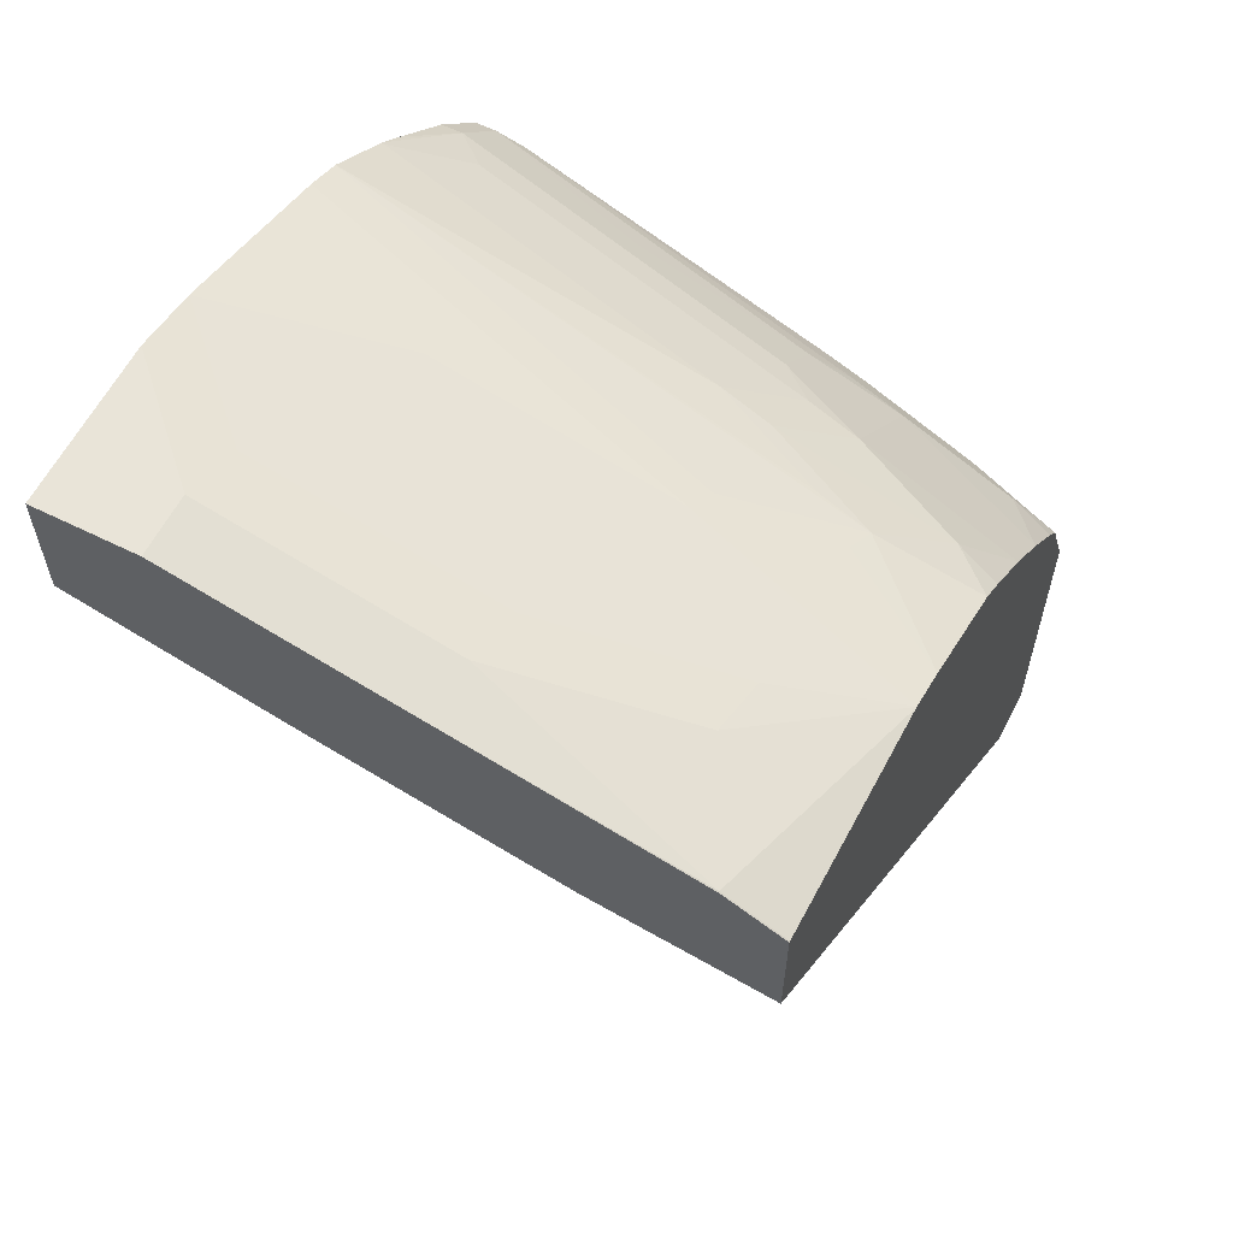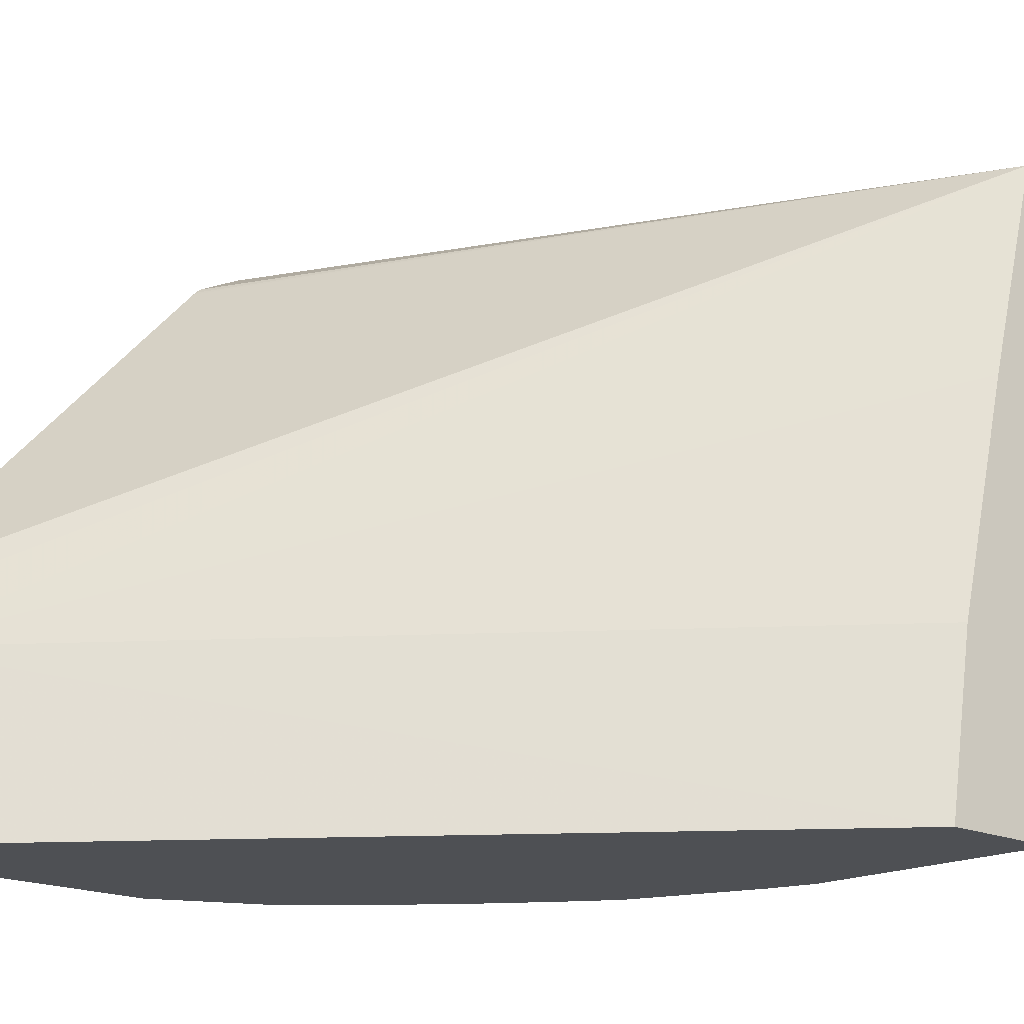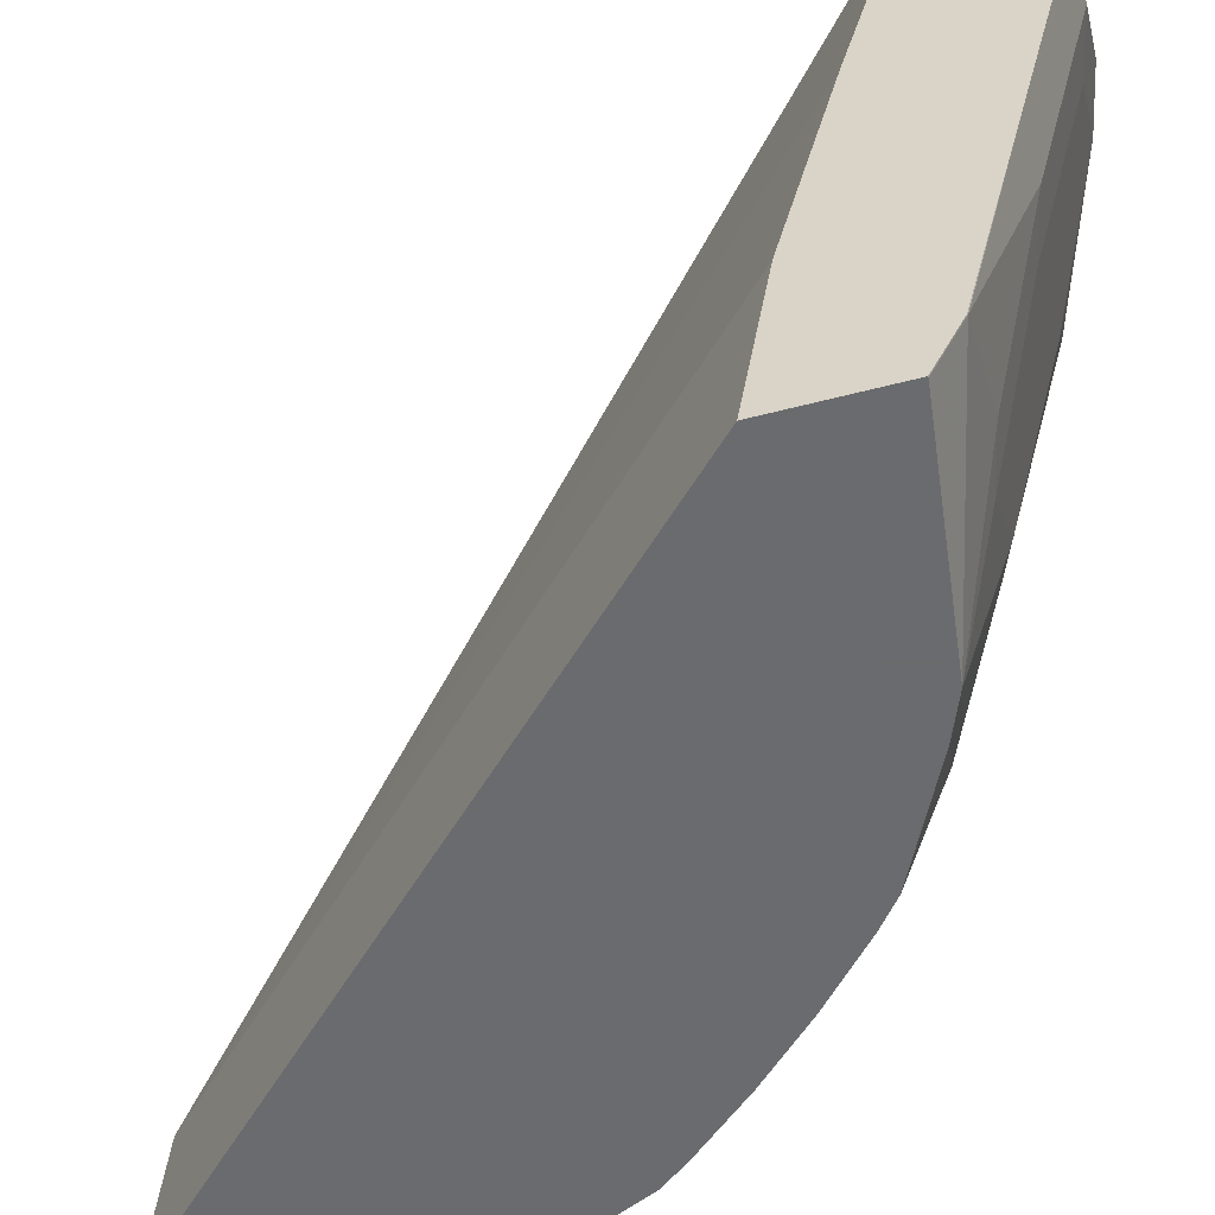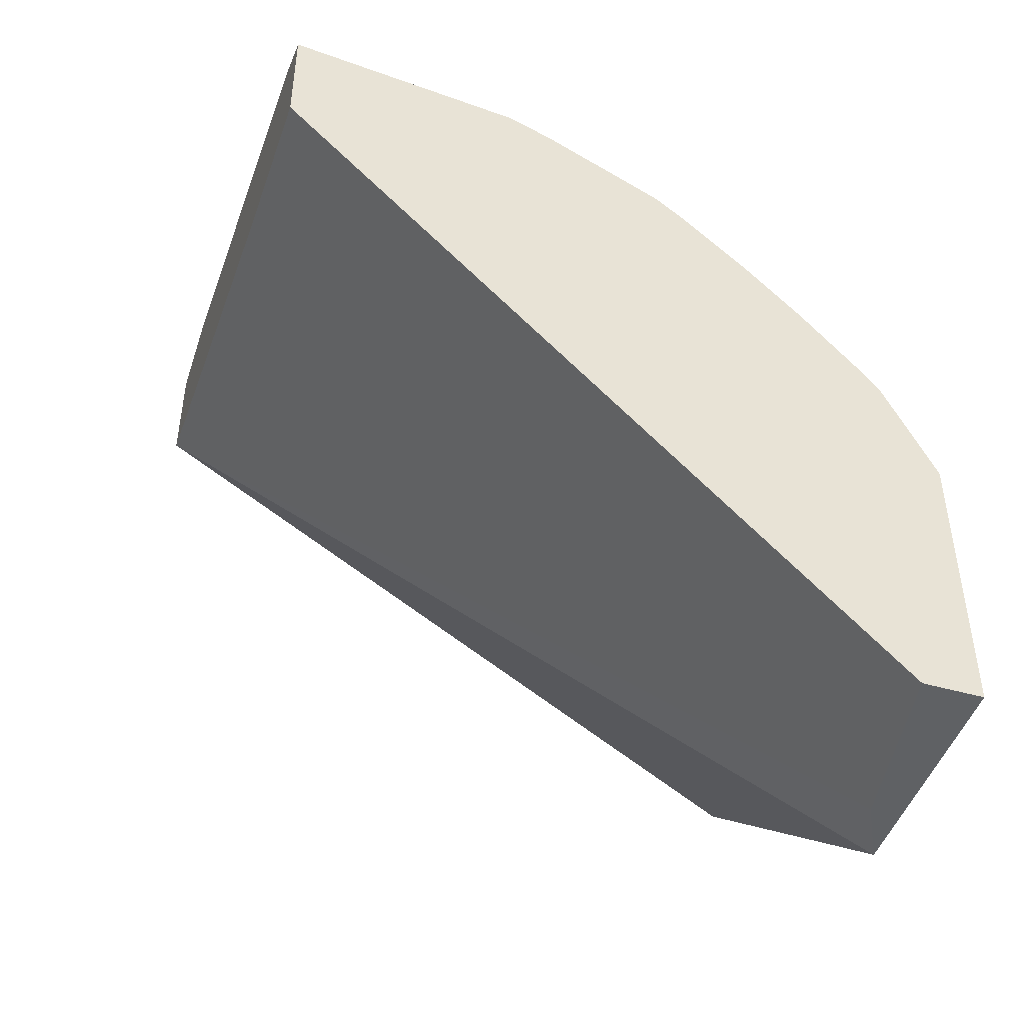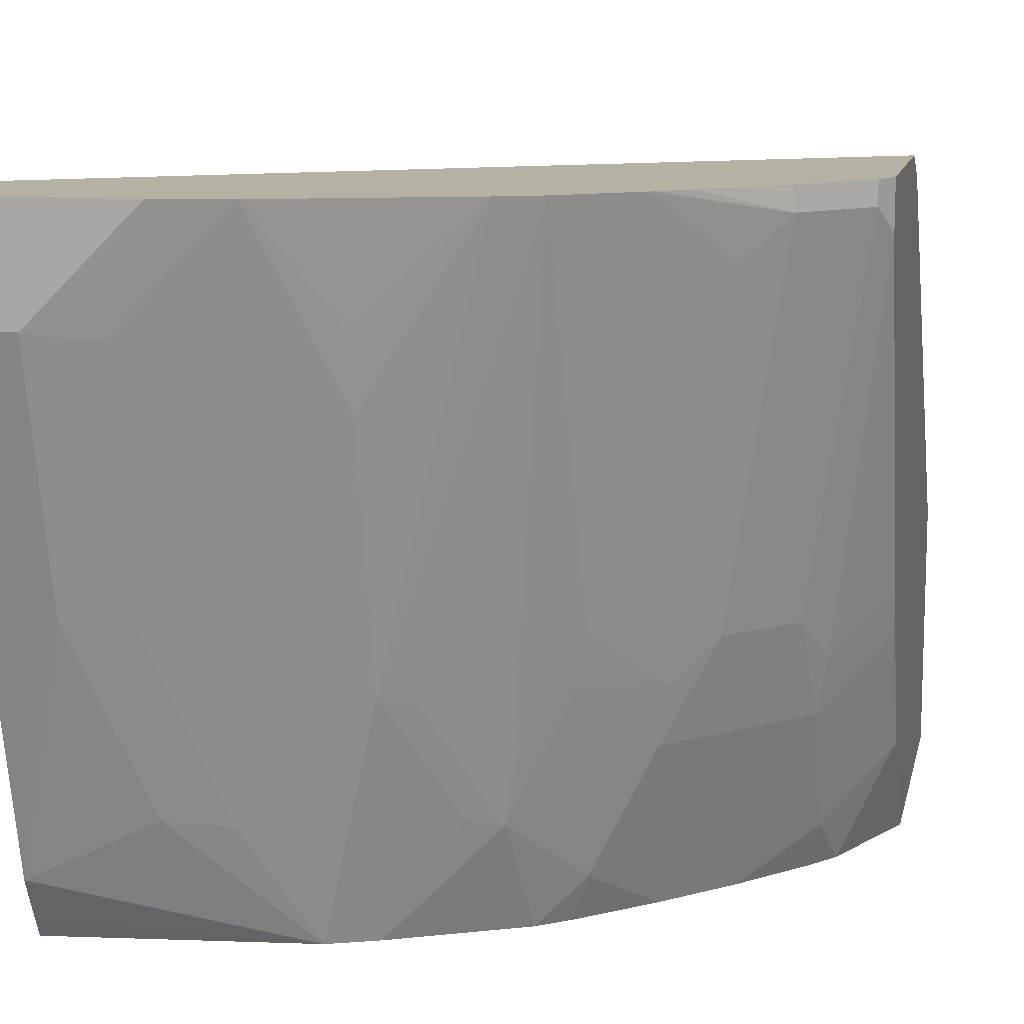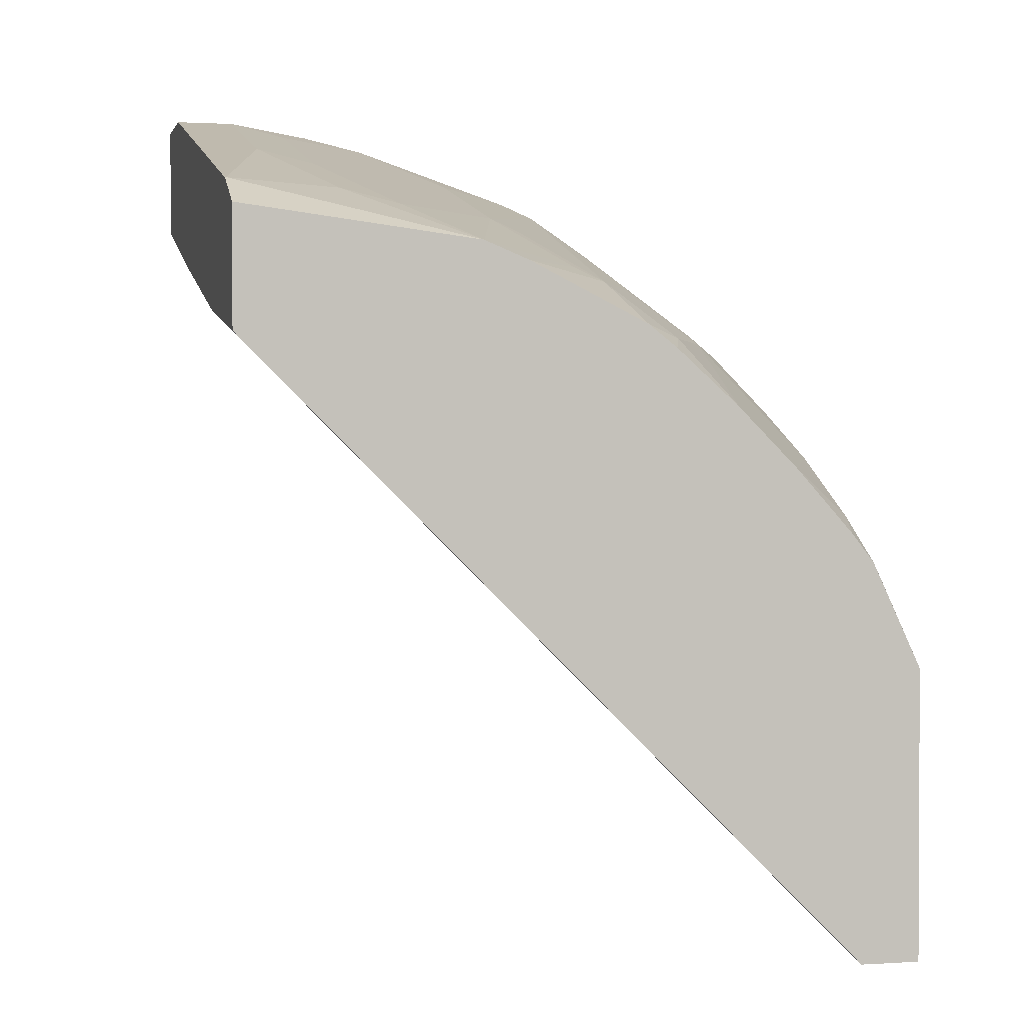
<metadata>
{"format":"obj","ext":"obj","renderer":"f3d","projection":"perspective","resolution":1024,"background":"white","views":[{"elev":59.9,"azim":-63.0,"up":"+Z"},{"elev":-18.6,"azim":-130.4,"up":"+Y"},{"elev":-53.3,"azim":-74.3,"up":"+Y"},{"elev":-46.2,"azim":-17.9,"up":"+Z"},{"elev":11.9,"azim":11.9,"up":"+Y"},{"elev":1.5,"azim":-13.6,"up":"+Z"}]}
</metadata>
<code>
v 0.2377 -0.6451 0.2048
v 0.2377 -0.6608 0.2048
v 0.2377 -0.6451 0.1301
v 0.2336 -0.6451 0.213
v 0.213 -0.7763 0.1924
v 0.2198 -0.7901 0.1786
v 0.2377 -0.7731 0.1602
v 0.2336 -0.6527 0.213
v 0.2377 -0.6528 0.1147
v -0.0004269 -0.6451 0.2679
v 0.213 -0.6451 0.2336
v 0.2164 -0.809 0.1752
v 0.213 -0.7145 0.213
v 0.1924 -0.7763 0.213
v 0.237 -0.7884 0.1546
v 0.2377 -0.788 0.1533
v 0.213 -0.6527 0.2336
v 0.2377 -0.6554 0.1121
v 0.237 -0.6544 0.1134
v -0.0004269 -0.7214 0.2473
v -0.0004269 -0.6451 0.3092
v 0.2377 -0.7819 -3.918e-05
v 0.2336 -0.7901 -6.945e-05
v 0.2267 -0.8039 -6.945e-05
v 0.1888 -0.6451 0.2533
v 0.1718 -0.8655 0.1924
v 0.1924 -0.8655 0.1717
v 0.2164 -0.8502 0.1546
v 0.237 -0.8296 0.134
v 0.1752 -0.809 0.2164
v 0.1786 -0.7901 0.2198
v 0.2377 -0.8292 0.1327
v 0.1992 -0.6664 0.2404
v 0.1793 -0.6451 0.2607
v 0.1786 -0.6458 0.2611
v -0.0004269 -0.8038 0.2267
v -0.0004269 -0.6802 0.3092
v 0.05569 -0.6451 0.3092
v 0.2377 -0.7917 -6.945e-05
v 0.2198 -0.8588 -6.945e-05
v 0.2165 -0.8655 -8.91e-06
v -0.0004269 -0.8655 0.2164
v 0.1493 -0.8655 0.2125
v 0.1546 -0.8502 0.2164
v 0.2125 -0.8655 0.1493
v 0.2163 -0.8655 0.1444
v 0.2203 -0.8655 0.1394
v 0.2377 -0.8655 0.1023
v 0.1546 -0.7884 0.237
v 0.158 -0.7695 0.2404
v 0.1776 -0.6451 0.262
v 0.02062 -0.6802 0.3092
v -0.0004269 -0.7626 0.2885
v 0.04124 -0.6595 0.3092
v 0.06184 -0.6621 0.304
v 0.07888 -0.6451 0.304
v 0.2377 -0.8655 -6.945e-05
v 0.2249 -0.8655 -6.945e-05
v -0.0004269 -0.8655 0.2576
v 0.1393 -0.8655 0.2203
v 0.1339 -0.8296 0.237
v 0.1374 -0.8107 0.2404
v 0.1538 -0.6451 0.2778
v 0.04124 -0.6827 0.304
v 0.02062 -0.7626 0.2885
v -0.0004269 -0.8455 0.2677
v 1.591e-05 -0.845 0.2679
v 0.1031 -0.7033 0.2834
v 0.1031 -0.6802 0.2885
v 0.1407 -0.6451 0.2834
v -0.0002171 -0.8655 0.2577
v -0.0004269 -0.8586 0.2611
v 0.09813 -0.8655 0.2409
v 0.1134 -0.7884 0.2576
v 0.1236 -0.827 0.2422
v 0.1031 -0.7858 0.2628
v 0.04124 -0.7652 0.2834
v 0.06184 -0.7446 0.2834
v 0.04124 -0.8244 0.2679
v 0.06184 -0.827 0.2628
v 1.591e-05 -0.8588 0.2611
v 0.08245 -0.8655 0.2473
v 1.591e-05 -0.8655 0.2577
v 0.08261 -0.8655 0.2473
f 30 31 49
f 30 49 44
f 31 33 35
f 31 35 50
f 31 50 49
f 34 51 35
f 35 51 50
f 37 53 67
f 38 55 56
f 37 65 52
f 38 54 55
f 40 58 41
f 43 44 60
f 44 49 61
f 49 50 62
f 44 61 60
f 37 67 65
f 29 48 32
f 26 83 71
f 28 47 29
f 49 62 61
f 26 82 83
f 26 71 59
f 26 59 42
f 26 42 41
f 26 41 58
f 26 58 57
f 26 57 48
f 26 48 47
f 26 47 46
f 26 46 45
f 26 45 27
f 26 30 44
f 26 44 43
f 27 45 28
f 28 45 46
f 28 46 47
f 29 47 48
f 50 51 63
f 76 80 84
f 52 64 54
f 65 80 77
f 66 72 81
f 66 81 67
f 67 81 82
f 67 82 79
f 68 70 69
f 68 78 80
f 68 80 76
f 68 76 70
f 71 83 81
f 71 81 72
f 73 75 84
f 74 76 75
f 75 76 84
f 79 82 84
f 79 84 80
f 26 84 82
f 65 79 80
f 50 63 62
f 65 67 79
f 64 80 78
f 52 65 77
f 52 77 64
f 53 66 67
f 54 64 55
f 55 64 68
f 55 68 56
f 56 68 69
f 56 69 70
f 59 71 72
f 60 61 73
f 61 62 63
f 61 63 74
f 61 74 75
f 61 75 73
f 63 70 76
f 63 76 74
f 81 83 82
f 64 78 68
f 26 73 84
f 64 77 80
f 26 43 60
f 1 4 8
f 1 8 2
f 2 5 6
f 2 6 7
f 2 8 5
f 3 9 10
f 4 11 17
f 4 17 8
f 5 12 6
f 5 8 13
f 5 13 14
f 5 14 12
f 6 12 15
f 6 15 7
f 7 15 16
f 8 17 13
f 9 18 19
f 1 11 4
f 9 19 10
f 1 25 11
f 1 51 34
f 26 60 73
f 1 2 7
f 1 7 16
f 1 16 32
f 1 32 48
f 1 57 39
f 1 39 22
f 1 22 18
f 1 18 9
f 1 9 3
f 1 3 10
f 1 10 21
f 1 21 38
f 1 38 56
f 1 56 70
f 1 70 63
f 1 63 51
f 1 34 25
f 10 20 36
f 1 48 57
f 10 42 59
f 16 29 32
f 17 33 31
f 17 25 34
f 17 34 35
f 17 35 33
f 20 24 36
f 21 37 52
f 21 52 54
f 21 54 38
f 22 39 23
f 23 39 57
f 23 57 58
f 23 58 40
f 24 40 41
f 24 41 42
f 24 42 36
f 10 36 42
f 15 29 16
f 14 31 30
f 23 40 24
f 13 17 14
f 14 17 31
f 10 72 66
f 10 53 37
f 10 37 21
f 10 19 18
f 10 18 22
f 10 22 23
f 10 23 24
f 10 66 53
f 11 25 17
f 12 30 26
f 10 24 20
f 12 14 30
f 12 29 15
f 10 59 72
f 12 28 29
f 12 27 28
f 12 26 27

</code>
